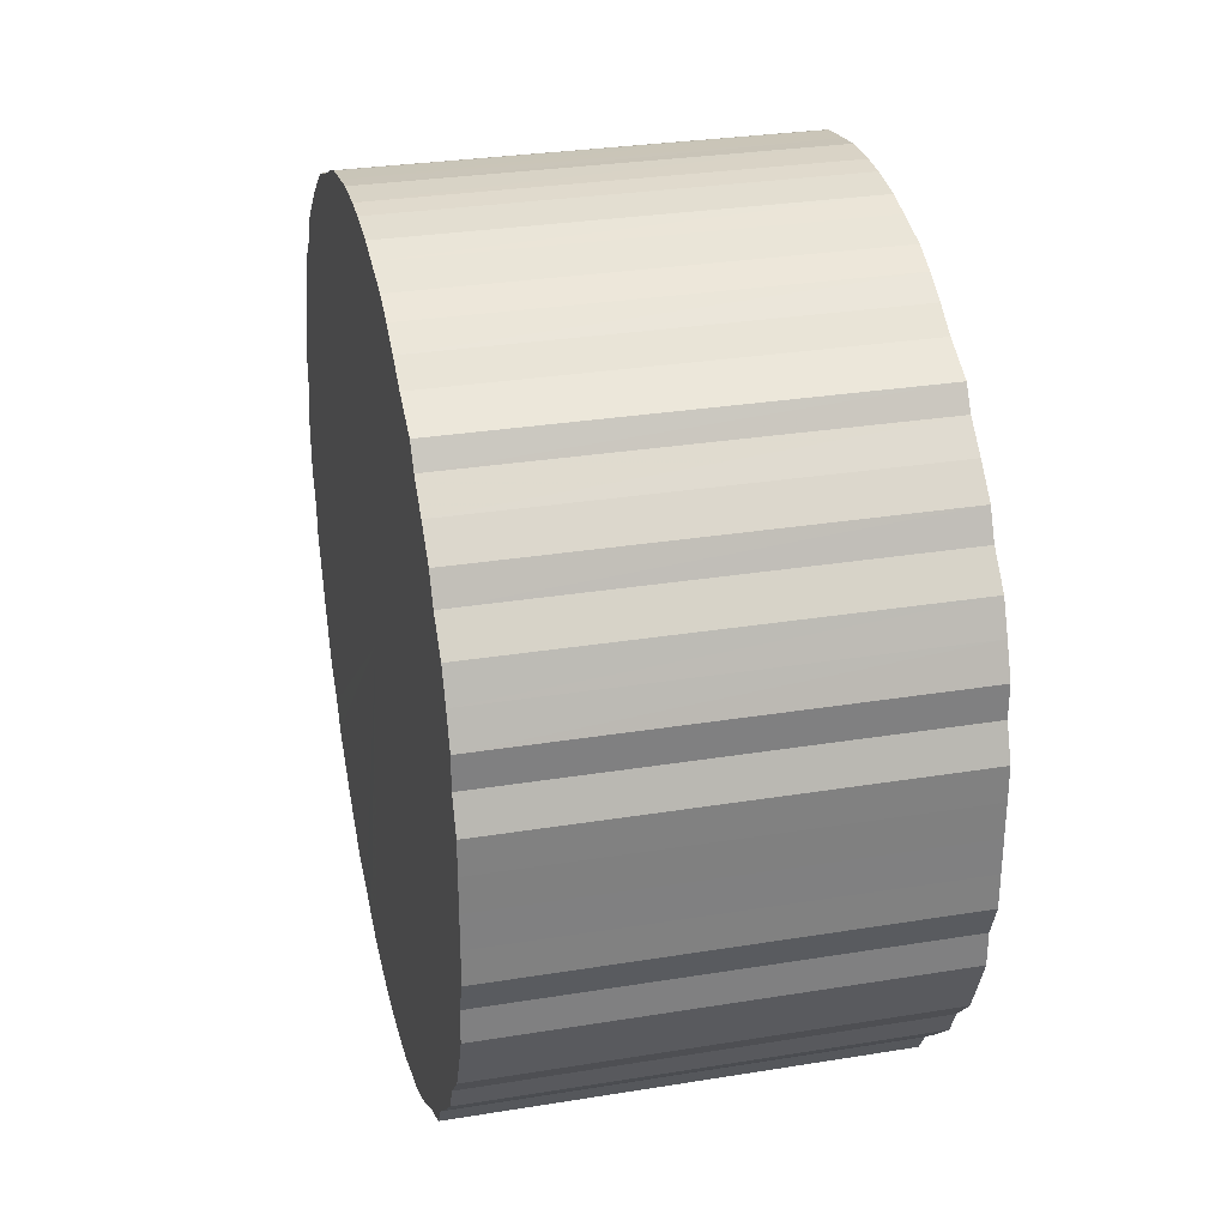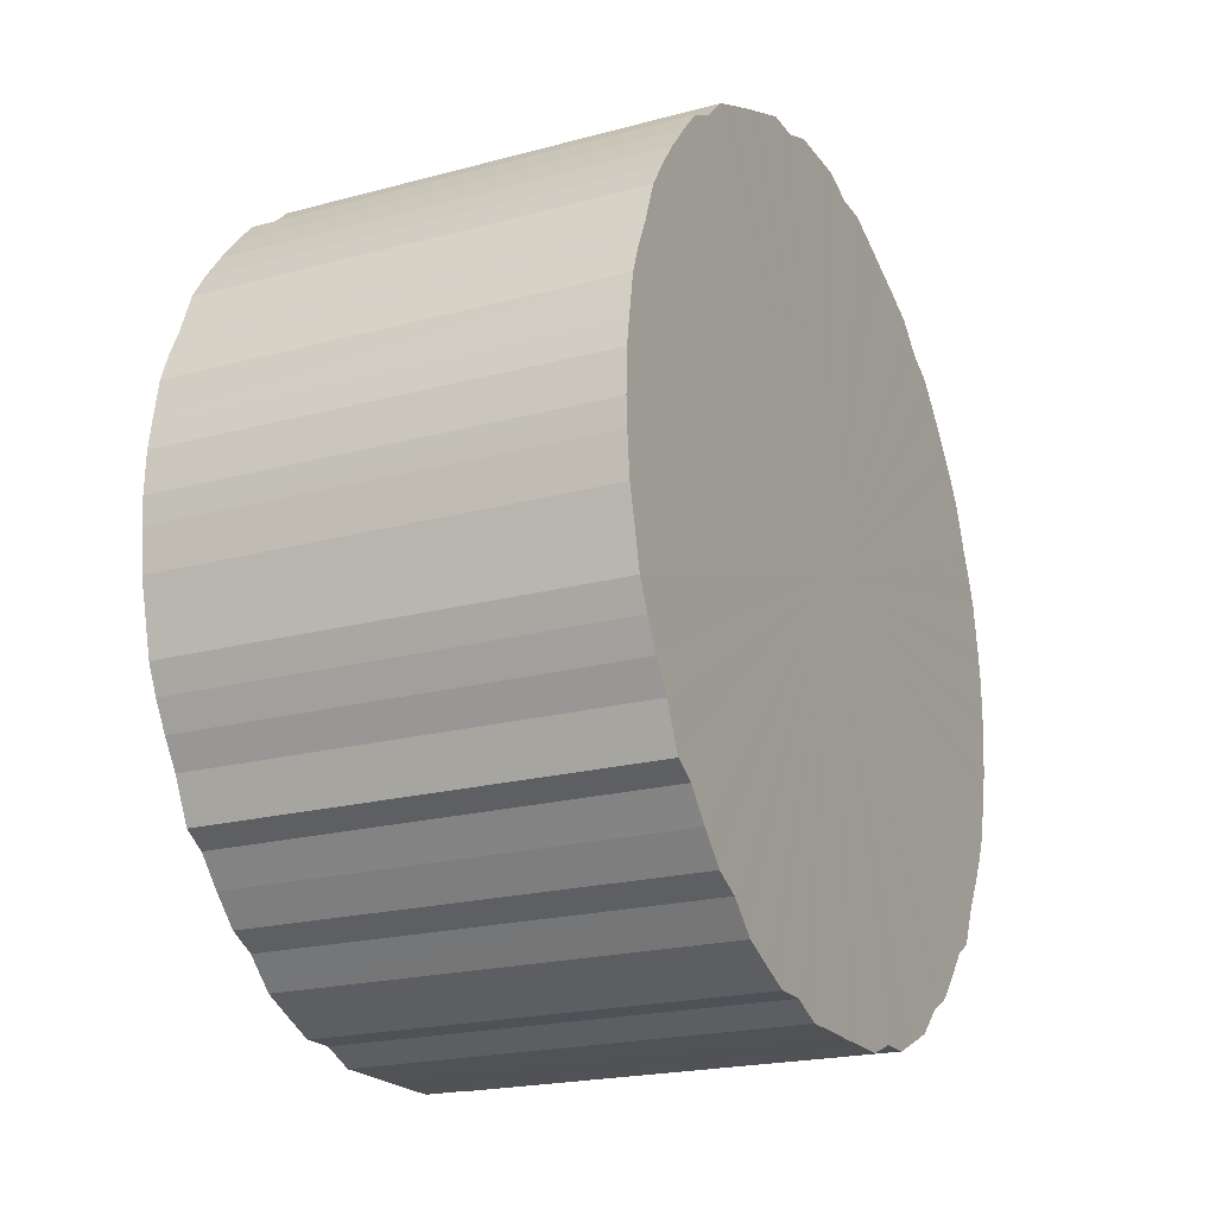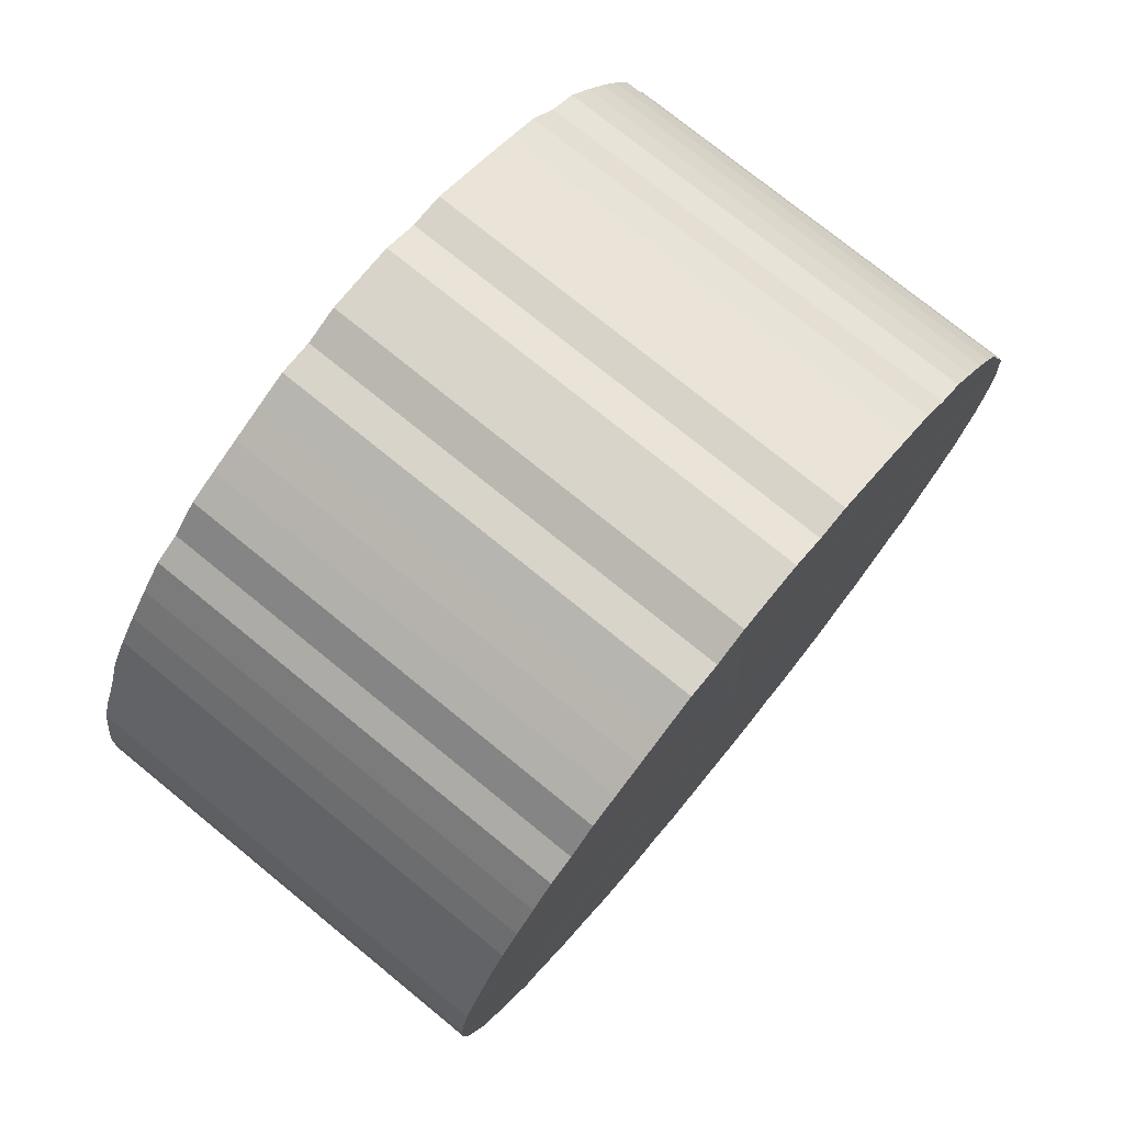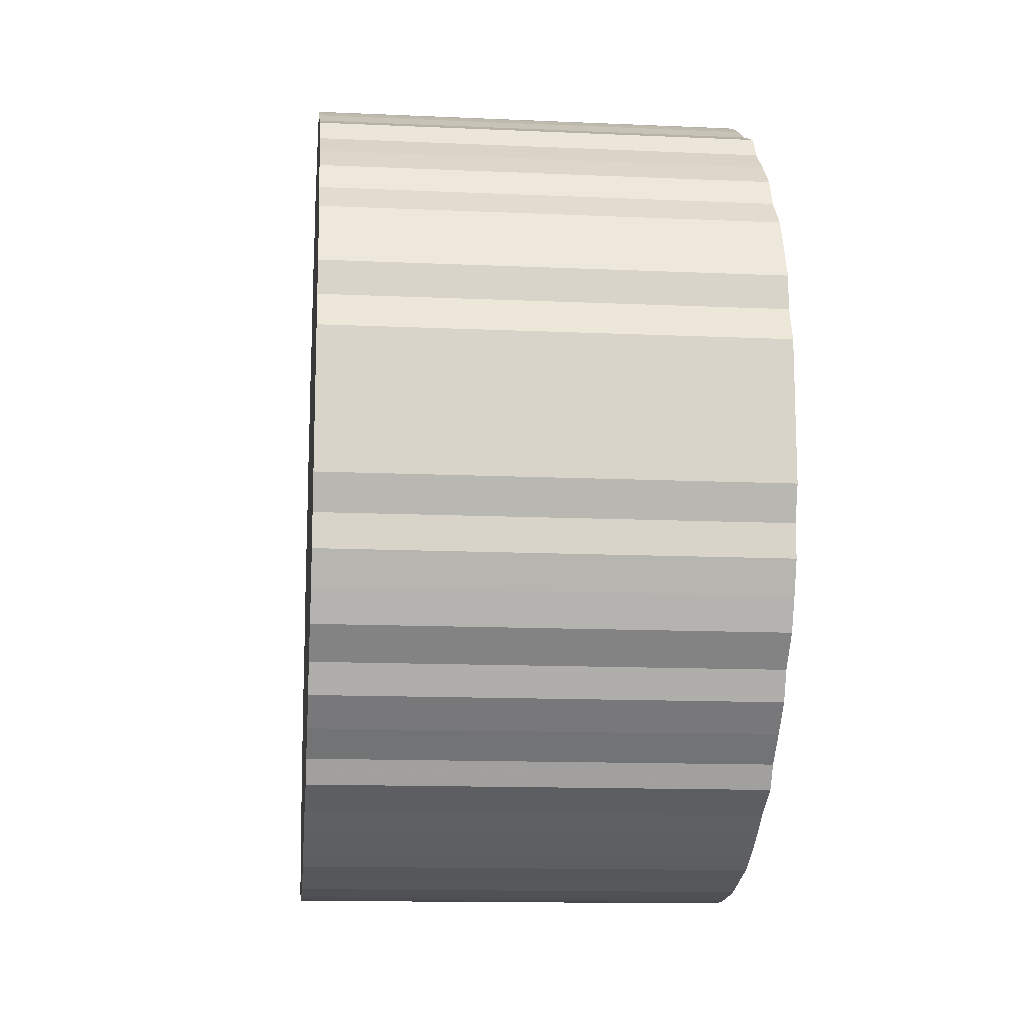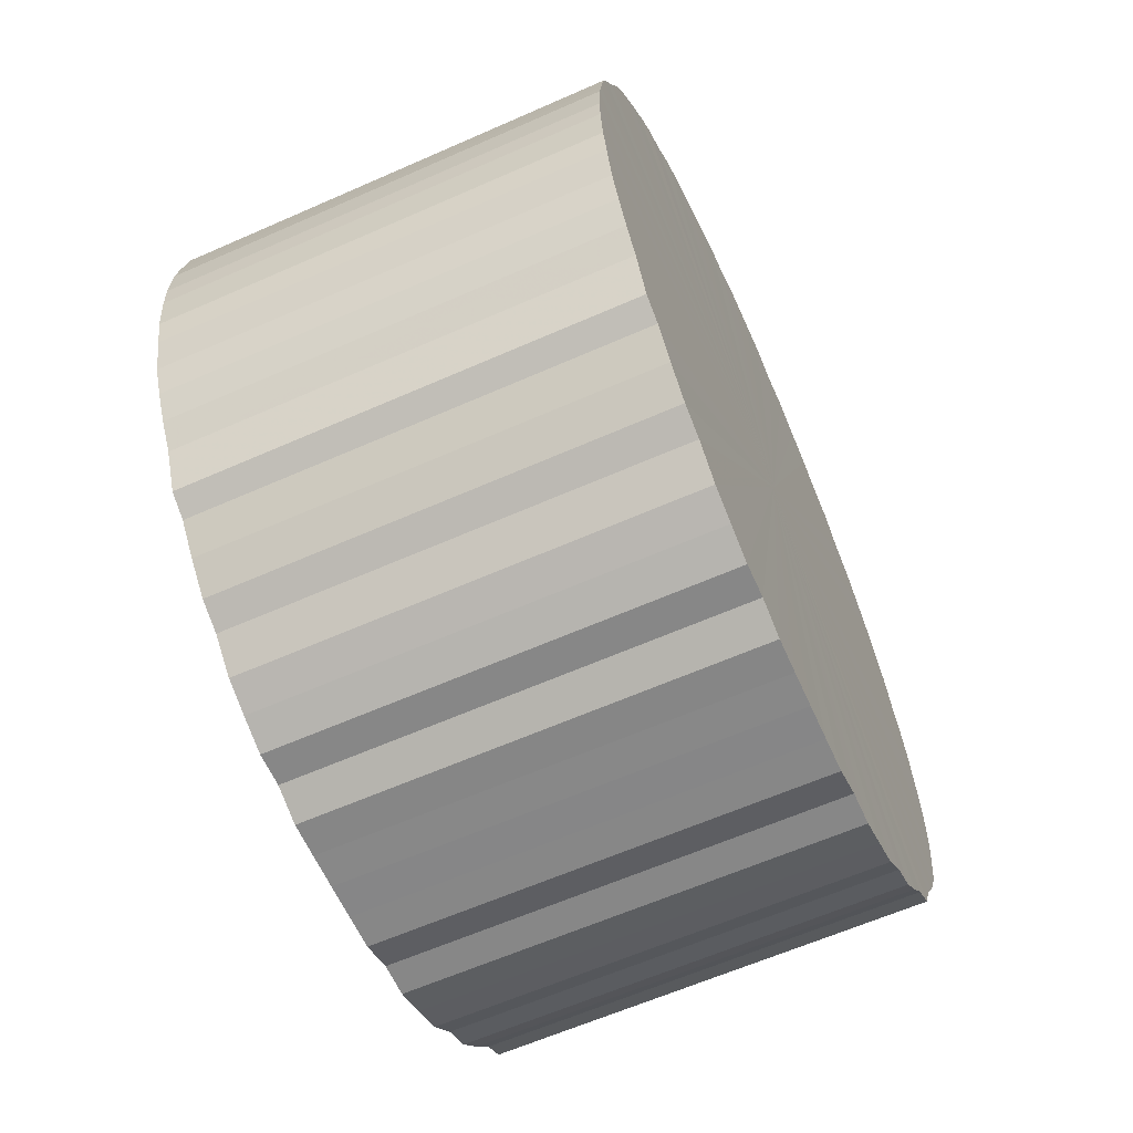
<metadata>
{"format":"obj","ext":"obj","renderer":"f3d","projection":"perspective","resolution":1024,"background":"white","views":[{"elev":30.0,"azim":-13.3,"up":"+Z"},{"elev":-20.7,"azim":26.0,"up":"+Y"},{"elev":75.4,"azim":39.2,"up":"+Y"},{"elev":-13.6,"azim":-5.7,"up":"+Z"},{"elev":-62.4,"azim":-155.9,"up":"+Y"}]}
</metadata>
<code>
o 26389
v 2229 1883 14.51
v 2229 1883 14.53
v 2228 1883 14.51
v 2229 1883 14.56
v 2228 1883 14.53
v 2229 1883 14.48
v 2228 1883 14.48
v 2229 1883 14.58
v 2228 1883 14.56
v 2229 1883 14.45
v 2228 1883 14.45
v 2229 1883 14.6
v 2228 1883 14.58
v 2229 1883 14.43
v 2228 1883 14.43
v 2229 1883 14.63
v 2228 1883 14.6
v 2229 1883 14.41
v 2228 1883 14.41
v 2229 1883 14.65
v 2228 1883 14.63
v 2229 1883 14.38
v 2228 1883 14.38
v 2229 1883 14.67
v 2228 1883 14.65
v 2229 1883 14.36
v 2228 1883 14.36
v 2229 1883 14.69
v 2228 1883 14.67
v 2229 1883 14.34
v 2228 1883 14.34
v 2229 1883 14.71
v 2228 1883 14.69
v 2229 1883 14.32
v 2228 1883 14.32
v 2229 1883 14.73
v 2228 1883 14.71
v 2229 1883 14.3
v 2228 1883 14.3
v 2229 1883 14.75
v 2228 1883 14.73
v 2229 1883 14.28
v 2228 1883 14.28
v 2229 1883 14.76
v 2228 1883 14.75
v 2229 1883 14.26
v 2228 1883 14.26
v 2229 1883 14.77
v 2228 1883 14.76
v 2229 1883 14.25
v 2228 1883 14.25
v 2229 1883 14.78
v 2228 1883 14.77
v 2229 1883 14.24
v 2228 1883 14.24
v 2229 1883 14.79
v 2228 1883 14.78
v 2229 1883 14.23
v 2228 1883 14.23
v 2229 1883 14.8
v 2228 1883 14.79
v 2229 1883 14.22
v 2228 1883 14.22
v 2229 1883 14.81
v 2228 1883 14.8
v 2229 1883 14.21
v 2228 1883 14.21
v 2229 1883 14.81
v 2228 1883 14.81
v 2229 1883 14.2
v 2228 1883 14.2
v 2229 1883 14.81
v 2228 1883 14.81
v 2229 1883 14.2
v 2228 1883 14.2
v 2229 1884 14.81
v 2228 1883 14.81
v 2229 1883 14.2
v 2228 1883 14.2
v 2229 1884 14.81
v 2228 1884 14.81
v 2229 1884 14.2
v 2228 1884 14.2
v 2229 1884 14.8
v 2228 1884 14.81
v 2229 1884 14.2
v 2228 1884 14.2
v 2229 1884 14.79
v 2228 1884 14.8
v 2229 1884 14.21
v 2228 1884 14.21
v 2229 1884 14.78
v 2228 1884 14.79
v 2229 1884 14.22
v 2228 1884 14.22
v 2229 1884 14.77
v 2228 1884 14.78
v 2229 1884 14.23
v 2228 1884 14.23
v 2229 1884 14.76
v 2228 1884 14.77
v 2229 1884 14.24
v 2228 1884 14.24
v 2229 1884 14.75
v 2228 1884 14.76
v 2229 1884 14.25
v 2228 1884 14.25
v 2229 1884 14.73
v 2228 1884 14.75
v 2229 1884 14.26
v 2228 1884 14.26
v 2229 1884 14.71
v 2228 1884 14.73
v 2229 1884 14.28
v 2228 1884 14.28
v 2229 1884 14.69
v 2228 1884 14.71
v 2229 1884 14.3
v 2228 1884 14.3
v 2229 1884 14.67
v 2228 1884 14.69
v 2229 1884 14.32
v 2228 1884 14.32
v 2229 1884 14.65
v 2228 1884 14.67
v 2229 1884 14.34
v 2228 1884 14.34
v 2229 1884 14.63
v 2228 1884 14.65
v 2229 1884 14.36
v 2228 1884 14.36
v 2229 1884 14.6
v 2228 1884 14.63
v 2229 1884 14.38
v 2228 1884 14.38
v 2229 1884 14.58
v 2228 1884 14.6
v 2229 1884 14.41
v 2228 1884 14.41
v 2229 1884 14.56
v 2228 1884 14.58
v 2229 1884 14.43
v 2228 1884 14.43
v 2229 1884 14.53
v 2228 1884 14.56
v 2229 1884 14.45
v 2228 1884 14.45
v 2229 1884 14.51
v 2228 1884 14.53
v 2229 1884 14.48
v 2228 1884 14.48
v 2228 1884 14.51
v 2228 1883 14.51
v 2229 1883 14.53
v 2228 1883 14.53
v 2229 1883 14.56
v 2228 1883 14.56
v 2228 1883 14.48
v 2229 1883 14.51
v 2228 1883 14.45
v 2229 1883 14.48
v 2229 1883 14.58
v 2228 1883 14.58
v 2228 1883 14.43
v 2229 1883 14.45
v 2228 1883 14.41
v 2229 1883 14.43
v 2229 1883 14.6
v 2228 1883 14.6
v 2228 1883 14.38
v 2229 1883 14.41
v 2228 1883 14.36
v 2229 1883 14.38
v 2229 1883 14.63
v 2228 1883 14.63
v 2228 1883 14.34
v 2229 1883 14.36
v 2228 1883 14.32
v 2229 1883 14.34
v 2229 1883 14.65
v 2228 1883 14.65
v 2228 1883 14.3
v 2229 1883 14.32
v 2228 1883 14.28
v 2229 1883 14.3
v 2229 1883 14.67
v 2228 1883 14.67
v 2228 1883 14.26
v 2229 1883 14.28
v 2228 1883 14.25
v 2229 1883 14.26
v 2229 1883 14.69
v 2228 1883 14.69
v 2228 1883 14.24
v 2229 1883 14.25
v 2228 1883 14.23
v 2229 1883 14.24
v 2229 1883 14.71
v 2228 1883 14.71
v 2228 1883 14.22
v 2229 1883 14.23
v 2228 1883 14.21
v 2229 1883 14.22
v 2229 1883 14.73
v 2228 1883 14.73
v 2228 1883 14.2
v 2229 1883 14.21
v 2228 1883 14.2
v 2229 1883 14.2
v 2229 1883 14.75
v 2228 1883 14.75
v 2228 1883 14.2
v 2229 1883 14.2
v 2228 1884 14.2
v 2229 1883 14.2
v 2229 1883 14.76
v 2228 1883 14.76
v 2228 1884 14.2
v 2229 1884 14.2
v 2228 1884 14.21
v 2229 1884 14.2
v 2229 1883 14.77
v 2228 1883 14.77
v 2228 1884 14.22
v 2229 1884 14.21
v 2228 1884 14.23
v 2229 1884 14.22
v 2229 1883 14.78
v 2228 1883 14.78
v 2228 1884 14.24
v 2229 1884 14.23
v 2228 1884 14.25
v 2229 1884 14.24
v 2229 1883 14.79
v 2228 1883 14.79
v 2228 1884 14.26
v 2229 1884 14.25
v 2228 1884 14.28
v 2229 1884 14.26
v 2229 1883 14.8
v 2228 1883 14.8
v 2228 1884 14.3
v 2229 1884 14.28
v 2228 1884 14.32
v 2229 1884 14.3
v 2229 1883 14.81
v 2228 1883 14.81
v 2228 1884 14.34
v 2229 1884 14.32
v 2228 1884 14.36
v 2229 1884 14.34
v 2229 1883 14.81
v 2228 1883 14.81
v 2228 1884 14.38
v 2229 1884 14.36
v 2228 1884 14.41
v 2229 1884 14.38
v 2229 1883 14.81
v 2228 1883 14.81
v 2228 1884 14.43
v 2229 1884 14.41
v 2228 1884 14.45
v 2229 1884 14.43
v 2229 1884 14.81
v 2228 1884 14.81
v 2228 1884 14.48
v 2229 1884 14.45
v 2228 1884 14.51
v 2229 1884 14.48
v 2229 1884 14.81
v 2228 1884 14.81
v 2228 1884 14.53
v 2229 1884 14.51
v 2228 1884 14.56
v 2229 1884 14.53
v 2229 1884 14.8
v 2228 1884 14.8
v 2228 1884 14.58
v 2229 1884 14.56
v 2228 1884 14.6
v 2229 1884 14.58
v 2229 1884 14.79
v 2228 1884 14.79
v 2228 1884 14.63
v 2229 1884 14.6
v 2228 1884 14.65
v 2229 1884 14.63
v 2229 1884 14.78
v 2228 1884 14.78
v 2228 1884 14.67
v 2229 1884 14.65
v 2228 1884 14.69
v 2229 1884 14.67
v 2229 1884 14.77
v 2228 1884 14.77
v 2228 1884 14.71
v 2229 1884 14.69
v 2228 1884 14.73
v 2229 1884 14.71
v 2229 1884 14.76
v 2228 1884 14.76
v 2228 1884 14.75
v 2229 1884 14.73
v 2229 1884 14.75
v 2229 1883 14.51
v 2229 1883 14.53
v 2229 1883 14.51
v 2229 1883 14.56
v 2229 1883 14.48
v 2229 1883 14.58
v 2229 1883 14.45
v 2229 1883 14.6
v 2229 1883 14.43
v 2229 1883 14.63
v 2229 1883 14.41
v 2229 1883 14.65
v 2229 1883 14.38
v 2229 1883 14.67
v 2229 1883 14.36
v 2229 1883 14.69
v 2229 1883 14.34
v 2229 1883 14.71
v 2229 1883 14.32
v 2229 1883 14.73
v 2229 1883 14.3
v 2229 1883 14.75
v 2229 1883 14.28
v 2229 1883 14.76
v 2229 1883 14.26
v 2229 1883 14.77
v 2229 1883 14.25
v 2229 1883 14.78
v 2229 1883 14.24
v 2229 1883 14.79
v 2229 1883 14.23
v 2229 1883 14.8
v 2229 1883 14.22
v 2229 1883 14.81
v 2229 1883 14.21
v 2229 1883 14.81
v 2229 1883 14.2
v 2229 1883 14.81
v 2229 1883 14.2
v 2229 1884 14.81
v 2229 1883 14.2
v 2229 1884 14.81
v 2229 1884 14.2
v 2229 1884 14.8
v 2229 1884 14.2
v 2229 1884 14.79
v 2229 1884 14.21
v 2229 1884 14.78
v 2229 1884 14.22
v 2229 1884 14.77
v 2229 1884 14.23
v 2229 1884 14.76
v 2229 1884 14.24
v 2229 1884 14.75
v 2229 1884 14.25
v 2229 1884 14.73
v 2229 1884 14.26
v 2229 1884 14.71
v 2229 1884 14.28
v 2229 1884 14.69
v 2229 1884 14.3
v 2229 1884 14.67
v 2229 1884 14.32
v 2229 1884 14.65
v 2229 1884 14.34
v 2229 1884 14.63
v 2229 1884 14.36
v 2229 1884 14.6
v 2229 1884 14.38
v 2229 1884 14.58
v 2229 1884 14.41
v 2229 1884 14.56
v 2229 1884 14.43
v 2229 1884 14.53
v 2229 1884 14.45
v 2229 1884 14.51
v 2229 1884 14.48
v 2228 1883 14.51
v 2228 1883 14.51
v 2228 1883 14.53
v 2228 1883 14.48
v 2228 1883 14.56
v 2228 1883 14.45
v 2228 1883 14.58
v 2228 1883 14.43
v 2228 1883 14.6
v 2228 1883 14.41
v 2228 1883 14.63
v 2228 1883 14.38
v 2228 1883 14.65
v 2228 1883 14.36
v 2228 1883 14.67
v 2228 1883 14.34
v 2228 1883 14.69
v 2228 1883 14.32
v 2228 1883 14.71
v 2228 1883 14.3
v 2228 1883 14.73
v 2228 1883 14.28
v 2228 1883 14.75
v 2228 1883 14.26
v 2228 1883 14.76
v 2228 1883 14.25
v 2228 1883 14.77
v 2228 1883 14.24
v 2228 1883 14.78
v 2228 1883 14.23
v 2228 1883 14.79
v 2228 1883 14.22
v 2228 1883 14.8
v 2228 1883 14.21
v 2228 1883 14.81
v 2228 1883 14.2
v 2228 1883 14.81
v 2228 1883 14.2
v 2228 1883 14.81
v 2228 1883 14.2
v 2228 1884 14.81
v 2228 1884 14.2
v 2228 1884 14.81
v 2228 1884 14.2
v 2228 1884 14.8
v 2228 1884 14.21
v 2228 1884 14.79
v 2228 1884 14.22
v 2228 1884 14.78
v 2228 1884 14.23
v 2228 1884 14.77
v 2228 1884 14.24
v 2228 1884 14.76
v 2228 1884 14.25
v 2228 1884 14.75
v 2228 1884 14.26
v 2228 1884 14.73
v 2228 1884 14.28
v 2228 1884 14.71
v 2228 1884 14.3
v 2228 1884 14.69
v 2228 1884 14.32
v 2228 1884 14.67
v 2228 1884 14.34
v 2228 1884 14.65
v 2228 1884 14.36
v 2228 1884 14.63
v 2228 1884 14.38
v 2228 1884 14.6
v 2228 1884 14.41
v 2228 1884 14.58
v 2228 1884 14.43
v 2228 1884 14.56
v 2228 1884 14.45
v 2228 1884 14.53
v 2228 1884 14.48
v 2228 1884 14.51
f 1 2 3
f 2 4 5
f 6 1 7
f 4 8 9
f 10 6 11
f 8 12 13
f 14 10 15
f 12 16 17
f 18 14 19
f 16 20 21
f 22 18 23
f 20 24 25
f 26 22 27
f 24 28 29
f 30 26 31
f 28 32 33
f 34 30 35
f 32 36 37
f 38 34 39
f 36 40 41
f 42 38 43
f 40 44 45
f 46 42 47
f 44 48 49
f 50 46 51
f 48 52 53
f 54 50 55
f 52 56 57
f 58 54 59
f 56 60 61
f 62 58 63
f 60 64 65
f 66 62 67
f 64 68 69
f 70 66 71
f 68 72 73
f 74 70 75
f 72 76 77
f 78 74 79
f 76 80 81
f 82 78 83
f 80 84 85
f 86 82 87
f 84 88 89
f 90 86 91
f 88 92 93
f 94 90 95
f 92 96 97
f 98 94 99
f 96 100 101
f 102 98 103
f 100 104 105
f 106 102 107
f 104 108 109
f 110 106 111
f 108 112 113
f 114 110 115
f 112 116 117
f 118 114 119
f 116 120 121
f 122 118 123
f 120 124 125
f 126 122 127
f 124 128 129
f 130 126 131
f 128 132 133
f 134 130 135
f 132 136 137
f 138 134 139
f 136 140 141
f 142 138 143
f 140 144 145
f 146 142 147
f 144 148 149
f 150 146 151
f 148 150 152
f 153 154 155
f 155 156 157
f 158 159 153
f 160 161 158
f 157 162 163
f 164 165 160
f 166 167 164
f 163 168 169
f 170 171 166
f 172 173 170
f 169 174 175
f 176 177 172
f 178 179 176
f 175 180 181
f 182 183 178
f 184 185 182
f 181 186 187
f 188 189 184
f 190 191 188
f 187 192 193
f 194 195 190
f 196 197 194
f 193 198 199
f 200 201 196
f 202 203 200
f 199 204 205
f 206 207 202
f 208 209 206
f 205 210 211
f 212 213 208
f 214 215 212
f 211 216 217
f 218 219 214
f 220 221 218
f 217 222 223
f 224 225 220
f 226 227 224
f 223 228 229
f 230 231 226
f 232 233 230
f 229 234 235
f 236 237 232
f 238 239 236
f 235 240 241
f 242 243 238
f 244 245 242
f 241 246 247
f 248 249 244
f 250 251 248
f 247 252 253
f 254 255 250
f 256 257 254
f 253 258 259
f 260 261 256
f 262 263 260
f 259 264 265
f 266 267 262
f 268 269 266
f 265 270 271
f 272 273 268
f 274 275 272
f 271 276 277
f 278 279 274
f 280 281 278
f 277 282 283
f 284 285 280
f 286 287 284
f 283 288 289
f 290 291 286
f 292 293 290
f 289 294 295
f 296 297 292
f 298 299 296
f 295 300 301
f 302 303 298
f 301 304 302
f 305 306 307
f 305 308 306
f 305 307 309
f 305 310 308
f 305 309 311
f 305 312 310
f 305 311 313
f 305 314 312
f 305 313 315
f 305 316 314
f 305 315 317
f 305 318 316
f 305 317 319
f 305 320 318
f 305 319 321
f 305 322 320
f 305 321 323
f 305 324 322
f 305 323 325
f 305 326 324
f 305 325 327
f 305 328 326
f 305 327 329
f 305 330 328
f 305 329 331
f 305 332 330
f 305 331 333
f 305 334 332
f 305 333 335
f 305 336 334
f 305 335 337
f 305 338 336
f 305 337 339
f 305 340 338
f 305 339 341
f 305 342 340
f 305 341 343
f 305 344 342
f 305 343 345
f 305 346 344
f 305 345 347
f 305 348 346
f 305 347 349
f 305 350 348
f 305 349 351
f 305 352 350
f 305 351 353
f 305 354 352
f 305 353 355
f 305 356 354
f 305 355 357
f 305 358 356
f 305 357 359
f 305 360 358
f 305 359 361
f 305 362 360
f 305 361 363
f 305 364 362
f 305 363 365
f 305 366 364
f 305 365 367
f 305 368 366
f 305 367 369
f 305 370 368
f 305 369 371
f 305 372 370
f 305 371 373
f 305 374 372
f 305 373 375
f 305 376 374
f 305 375 377
f 305 378 376
f 305 377 379
f 305 380 378
f 305 379 381
f 305 381 380
f 382 383 384
f 382 385 383
f 382 384 386
f 382 387 385
f 382 386 388
f 382 389 387
f 382 388 390
f 382 391 389
f 382 390 392
f 382 393 391
f 382 392 394
f 382 395 393
f 382 394 396
f 382 397 395
f 382 396 398
f 382 399 397
f 382 398 400
f 382 401 399
f 382 400 402
f 382 403 401
f 382 402 404
f 382 405 403
f 382 404 406
f 382 407 405
f 382 406 408
f 382 409 407
f 382 408 410
f 382 411 409
f 382 410 412
f 382 413 411
f 382 412 414
f 382 415 413
f 382 414 416
f 382 417 415
f 382 416 418
f 382 419 417
f 382 418 420
f 382 421 419
f 382 420 422
f 382 423 421
f 382 422 424
f 382 425 423
f 382 424 426
f 382 427 425
f 382 426 428
f 382 429 427
f 382 428 430
f 382 431 429
f 382 430 432
f 382 433 431
f 382 432 434
f 382 435 433
f 382 434 436
f 382 437 435
f 382 436 438
f 382 439 437
f 382 438 440
f 382 441 439
f 382 440 442
f 382 443 441
f 382 442 444
f 382 445 443
f 382 444 446
f 382 447 445
f 382 446 448
f 382 449 447
f 382 448 450
f 382 451 449
f 382 450 452
f 382 453 451
f 382 452 454
f 382 455 453
f 382 454 456
f 382 457 455
f 382 456 458
f 382 458 457

</code>
